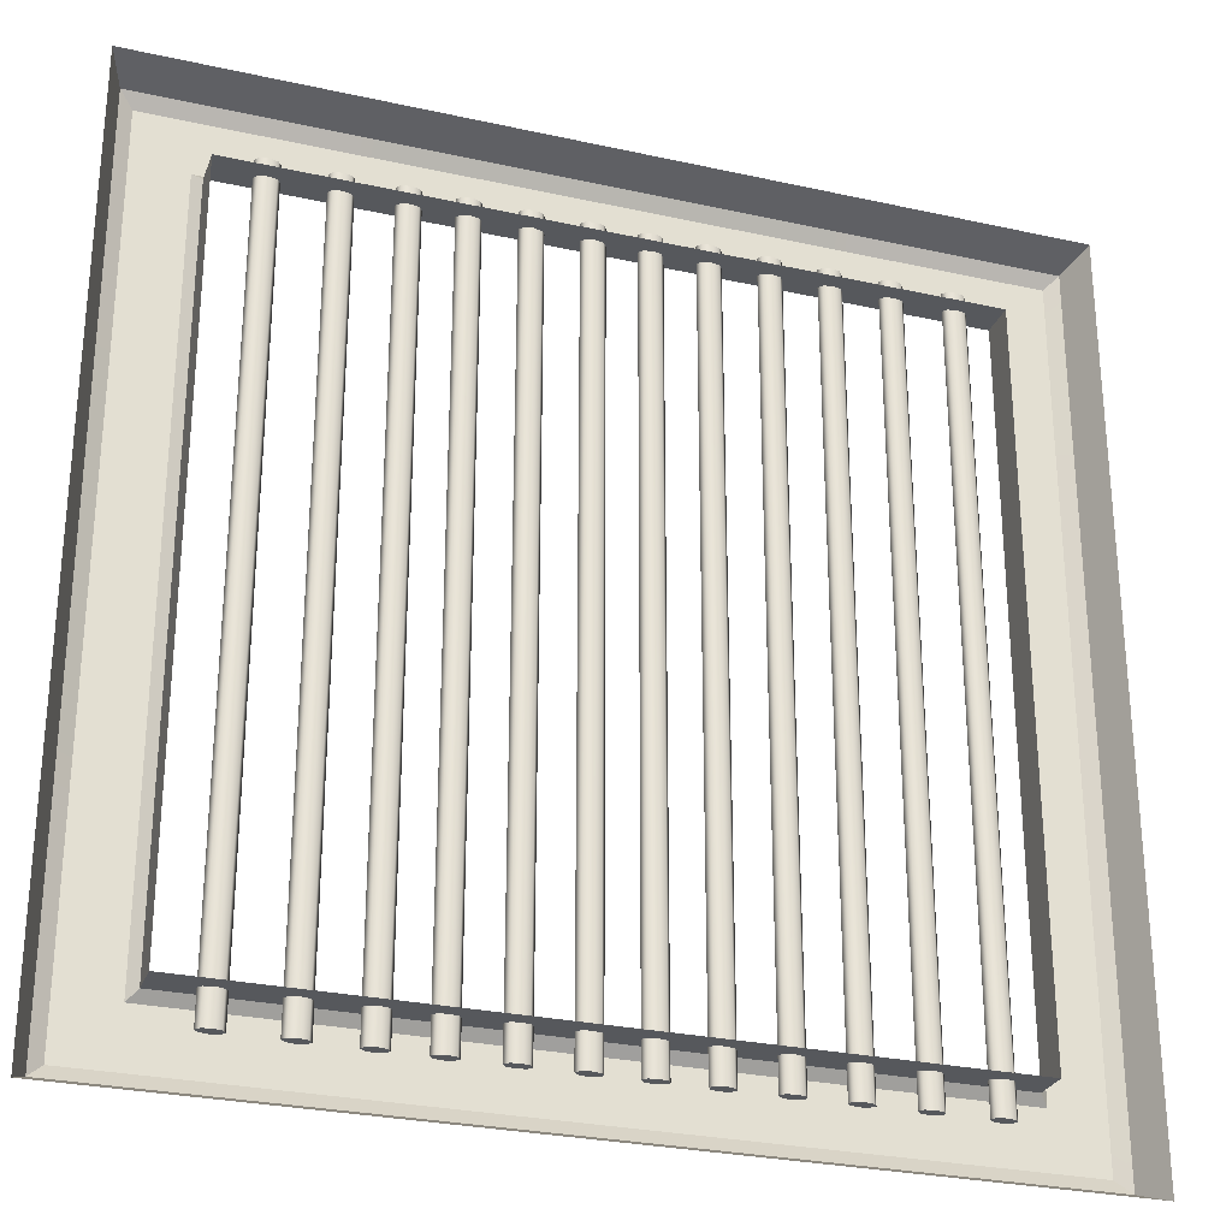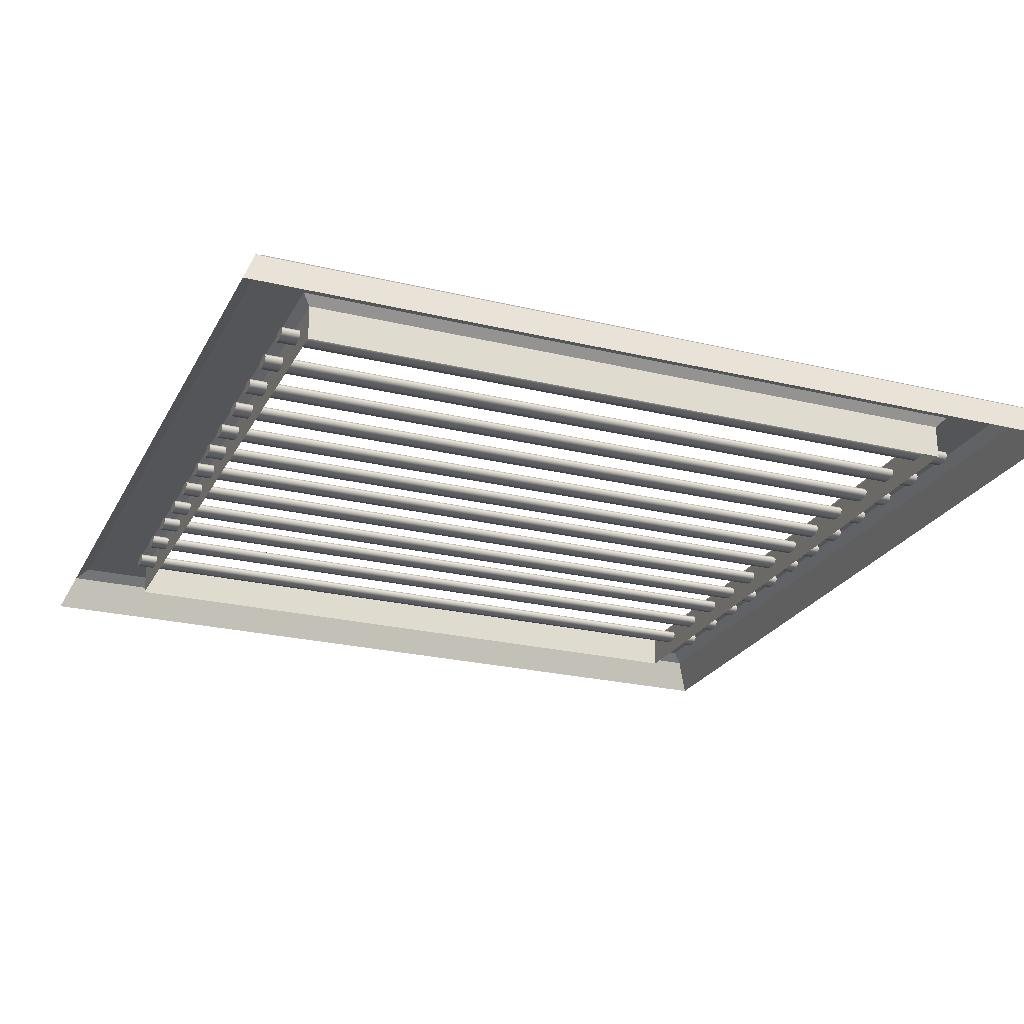
<metadata>
{"format":"obj","ext":"obj","renderer":"f3d","projection":"perspective","resolution":1024,"background":"white","views":[{"elev":-28.0,"azim":-18.6,"up":"+Z"},{"elev":-24.0,"azim":68.1,"up":"+Y"}]}
</metadata>
<code>
g default
v -3.568 0.2383 -4.357
v -3.568 0.2383 4.206
v -3.529 0.1889 -4.357
v -3.529 0.1889 4.206
v -3.436 0.1684 -4.357
v -3.436 0.1684 4.206
v -3.343 0.1889 -4.357
v -3.343 0.1889 4.206
v -3.305 0.2383 -4.357
v -3.305 0.2383 4.206
v -3.343 0.2878 -4.357
v -3.343 0.2878 4.206
v -3.436 0.3083 -4.357
v -3.436 0.3083 4.206
v -3.529 0.2878 -4.357
v -3.529 0.2878 4.206
v -3.436 0.2383 -4.357
v -3.436 0.2383 4.206
v -2.857 0.2383 -4.357
v -2.857 0.2383 4.206
v -2.819 0.1889 -4.357
v -2.819 0.1889 4.206
v -2.726 0.1684 -4.357
v -2.726 0.1684 4.206
v -2.633 0.1889 -4.357
v -2.633 0.1889 4.206
v -2.595 0.2383 -4.357
v -2.595 0.2383 4.206
v -2.633 0.2878 -4.357
v -2.633 0.2878 4.206
v -2.726 0.3083 -4.357
v -2.726 0.3083 4.206
v -2.819 0.2878 -4.357
v -2.819 0.2878 4.206
v -2.726 0.2383 -4.357
v -2.726 0.2383 4.206
v -2.201 0.2383 -4.357
v -2.201 0.2383 4.206
v -2.162 0.1889 -4.357
v -2.162 0.1889 4.206
v -2.07 0.1684 -4.357
v -2.07 0.1684 4.206
v -1.977 0.1889 -4.357
v -1.977 0.1889 4.206
v -1.938 0.2383 -4.357
v -1.938 0.2383 4.206
v -1.977 0.2878 -4.357
v -1.977 0.2878 4.206
v -2.07 0.3083 -4.357
v -2.07 0.3083 4.206
v -2.162 0.2878 -4.357
v -2.162 0.2878 4.206
v -2.07 0.2383 -4.357
v -2.07 0.2383 4.206
v -1.611 0.2383 -4.357
v -1.611 0.2383 4.206
v -1.573 0.1889 -4.357
v -1.573 0.1889 4.206
v -1.48 0.1684 -4.357
v -1.48 0.1684 4.206
v -1.387 0.1889 -4.357
v -1.387 0.1889 4.206
v -1.349 0.2383 -4.357
v -1.349 0.2383 4.206
v -1.387 0.2878 -4.357
v -1.387 0.2878 4.206
v -1.48 0.3083 -4.357
v -1.48 0.3083 4.206
v -1.573 0.2878 -4.357
v -1.573 0.2878 4.206
v -1.48 0.2383 -4.357
v -1.48 0.2383 4.206
v -0.9884 0.2383 -4.357
v -0.9884 0.2383 4.206
v -0.9499 0.1889 -4.357
v -0.9499 0.1889 4.206
v -0.857 0.1684 -4.357
v -0.857 0.1684 4.206
v -0.7641 0.1889 -4.357
v -0.7641 0.1889 4.206
v -0.7256 0.2383 -4.357
v -0.7256 0.2383 4.206
v -0.7641 0.2878 -4.357
v -0.7641 0.2878 4.206
v -0.857 0.3083 -4.357
v -0.857 0.3083 4.206
v -0.9499 0.2878 -4.357
v -0.9499 0.2878 4.206
v -0.857 0.2383 -4.357
v -0.857 0.2383 4.206
v -0.3687 0.2383 -4.357
v -0.3687 0.2383 4.206
v -0.3302 0.1889 -4.357
v -0.3302 0.1889 4.206
v -0.2373 0.1684 -4.357
v -0.2373 0.1684 4.206
v -0.1444 0.1889 -4.357
v -0.1444 0.1889 4.206
v -0.1059 0.2383 -4.357
v -0.1059 0.2383 4.206
v -0.1444 0.2878 -4.357
v -0.1444 0.2878 4.206
v -0.2373 0.3083 -4.357
v -0.2373 0.3083 4.206
v -0.3302 0.2878 -4.357
v -0.3302 0.2878 4.206
v -0.2373 0.2383 -4.357
v -0.2373 0.2383 4.206
v 0.2174 0.2383 -4.357
v 0.2174 0.2383 4.206
v 0.2559 0.1889 -4.357
v 0.2559 0.1889 4.206
v 0.3488 0.1684 -4.357
v 0.3488 0.1684 4.206
v 0.4418 0.1889 -4.357
v 0.4418 0.1889 4.206
v 0.4802 0.2383 -4.357
v 0.4802 0.2383 4.206
v 0.4418 0.2878 -4.357
v 0.4418 0.2878 4.206
v 0.3488 0.3083 -4.357
v 0.3488 0.3083 4.206
v 0.2559 0.2878 -4.357
v 0.2559 0.2878 4.206
v 0.3488 0.2383 -4.357
v 0.3488 0.2383 4.206
v 0.817 0.2383 -4.357
v 0.817 0.2383 4.206
v 0.8555 0.1889 -4.357
v 0.8555 0.1889 4.206
v 0.9484 0.1684 -4.357
v 0.9484 0.1684 4.206
v 1.041 0.1889 -4.357
v 1.041 0.1889 4.206
v 1.08 0.2383 -4.357
v 1.08 0.2383 4.206
v 1.041 0.2878 -4.357
v 1.041 0.2878 4.206
v 0.9484 0.3083 -4.357
v 0.9484 0.3083 4.206
v 0.8555 0.2878 -4.357
v 0.8555 0.2878 4.206
v 0.9484 0.2383 -4.357
v 0.9484 0.2383 4.206
v 1.45 0.2383 -4.357
v 1.45 0.2383 4.206
v 1.489 0.1889 -4.357
v 1.489 0.1889 4.206
v 1.581 0.1684 -4.357
v 1.581 0.1684 4.206
v 1.674 0.1889 -4.357
v 1.674 0.1889 4.206
v 1.713 0.2383 -4.357
v 1.713 0.2383 4.206
v 1.674 0.2878 -4.357
v 1.674 0.2878 4.206
v 1.581 0.3083 -4.357
v 1.581 0.3083 4.206
v 1.489 0.2878 -4.357
v 1.489 0.2878 4.206
v 1.581 0.2383 -4.357
v 1.581 0.2383 4.206
v 2.083 0.2383 -4.357
v 2.083 0.2383 4.206
v 2.122 0.1889 -4.357
v 2.122 0.1889 4.206
v 2.215 0.1684 -4.357
v 2.215 0.1684 4.206
v 2.307 0.1889 -4.357
v 2.307 0.1889 4.206
v 2.346 0.2383 -4.357
v 2.346 0.2383 4.206
v 2.307 0.2878 -4.357
v 2.307 0.2878 4.206
v 2.215 0.3083 -4.357
v 2.215 0.3083 4.206
v 2.122 0.2878 -4.357
v 2.122 0.2878 4.206
v 2.215 0.2383 -4.357
v 2.215 0.2383 4.206
v 2.733 0.2383 -4.357
v 2.733 0.2383 4.206
v 2.771 0.1889 -4.357
v 2.771 0.1889 4.206
v 2.864 0.1684 -4.357
v 2.864 0.1684 4.206
v 2.957 0.1889 -4.357
v 2.957 0.1889 4.206
v 2.996 0.2383 -4.357
v 2.996 0.2383 4.206
v 2.957 0.2878 -4.357
v 2.957 0.2878 4.206
v 2.864 0.3083 -4.357
v 2.864 0.3083 4.206
v 2.771 0.2878 -4.357
v 2.771 0.2878 4.206
v 2.864 0.2383 -4.357
v 2.864 0.2383 4.206
v 3.413 0.2383 -4.357
v 3.413 0.2383 4.206
v 3.451 0.1889 -4.357
v 3.451 0.1889 4.206
v 3.544 0.1684 -4.357
v 3.544 0.1684 4.206
v 3.637 0.1889 -4.357
v 3.637 0.1889 4.206
v 3.676 0.2383 -4.357
v 3.676 0.2383 4.206
v 3.637 0.2878 -4.357
v 3.637 0.2878 4.206
v 3.544 0.3083 -4.357
v 3.544 0.3083 4.206
v 3.451 0.2878 -4.357
v 3.451 0.2878 4.206
v 3.544 0.2383 -4.357
v 3.544 0.2383 4.206
g Grate5 Grates_Variations
f 1 17 3
f 3 17 5
f 5 17 7
f 7 17 9
f 9 17 11
f 11 17 13
f 13 17 15
f 15 17 1
f 4 18 2
f 6 18 4
f 8 18 6
f 10 18 8
f 12 18 10
f 14 18 12
f 16 18 14
f 2 18 16
f 19 35 21
f 21 35 23
f 23 35 25
f 25 35 27
f 27 35 29
f 29 35 31
f 31 35 33
f 33 35 19
f 22 36 20
f 24 36 22
f 26 36 24
f 28 36 26
f 30 36 28
f 32 36 30
f 34 36 32
f 20 36 34
f 37 53 39
f 39 53 41
f 41 53 43
f 43 53 45
f 45 53 47
f 47 53 49
f 49 53 51
f 51 53 37
f 40 54 38
f 42 54 40
f 44 54 42
f 46 54 44
f 48 54 46
f 50 54 48
f 52 54 50
f 38 54 52
f 55 71 57
f 57 71 59
f 59 71 61
f 61 71 63
f 63 71 65
f 65 71 67
f 67 71 69
f 69 71 55
f 58 72 56
f 60 72 58
f 62 72 60
f 64 72 62
f 66 72 64
f 68 72 66
f 70 72 68
f 56 72 70
f 73 89 75
f 75 89 77
f 77 89 79
f 79 89 81
f 81 89 83
f 83 89 85
f 85 89 87
f 87 89 73
f 76 90 74
f 78 90 76
f 80 90 78
f 82 90 80
f 84 90 82
f 86 90 84
f 88 90 86
f 74 90 88
f 91 107 93
f 93 107 95
f 95 107 97
f 97 107 99
f 99 107 101
f 101 107 103
f 103 107 105
f 105 107 91
f 94 108 92
f 96 108 94
f 98 108 96
f 100 108 98
f 102 108 100
f 104 108 102
f 106 108 104
f 92 108 106
f 109 125 111
f 111 125 113
f 113 125 115
f 115 125 117
f 117 125 119
f 119 125 121
f 121 125 123
f 123 125 109
f 112 126 110
f 114 126 112
f 116 126 114
f 118 126 116
f 120 126 118
f 122 126 120
f 124 126 122
f 110 126 124
f 127 143 129
f 129 143 131
f 131 143 133
f 133 143 135
f 135 143 137
f 137 143 139
f 139 143 141
f 141 143 127
f 130 144 128
f 132 144 130
f 134 144 132
f 136 144 134
f 138 144 136
f 140 144 138
f 142 144 140
f 128 144 142
f 145 161 147
f 147 161 149
f 149 161 151
f 151 161 153
f 153 161 155
f 155 161 157
f 157 161 159
f 159 161 145
f 148 162 146
f 150 162 148
f 152 162 150
f 154 162 152
f 156 162 154
f 158 162 156
f 160 162 158
f 146 162 160
f 163 179 165
f 165 179 167
f 167 179 169
f 169 179 171
f 171 179 173
f 173 179 175
f 175 179 177
f 177 179 163
f 166 180 164
f 168 180 166
f 170 180 168
f 172 180 170
f 174 180 172
f 176 180 174
f 178 180 176
f 164 180 178
f 181 197 183
f 183 197 185
f 185 197 187
f 187 197 189
f 189 197 191
f 191 197 193
f 193 197 195
f 195 197 181
f 184 198 182
f 186 198 184
f 188 198 186
f 190 198 188
f 192 198 190
f 194 198 192
f 196 198 194
f 182 198 196
f 199 215 201
f 201 215 203
f 203 215 205
f 205 215 207
f 207 215 209
f 209 215 211
f 211 215 213
f 213 215 199
f 202 216 200
f 204 216 202
f 206 216 204
f 208 216 206
f 210 216 208
f 212 216 210
f 214 216 212
f 200 216 214
f 4 2 1
f 1 3 4
f 6 4 3
f 3 5 6
f 8 6 5
f 5 7 8
f 10 8 7
f 7 9 10
f 12 10 9
f 9 11 12
f 14 12 11
f 11 13 14
f 16 14 13
f 13 15 16
f 2 16 15
f 15 1 2
f 22 20 19
f 19 21 22
f 24 22 21
f 21 23 24
f 26 24 23
f 23 25 26
f 28 26 25
f 25 27 28
f 30 28 27
f 27 29 30
f 32 30 29
f 29 31 32
f 34 32 31
f 31 33 34
f 20 34 33
f 33 19 20
f 40 38 37
f 37 39 40
f 42 40 39
f 39 41 42
f 44 42 41
f 41 43 44
f 46 44 43
f 43 45 46
f 48 46 45
f 45 47 48
f 50 48 47
f 47 49 50
f 52 50 49
f 49 51 52
f 38 52 51
f 51 37 38
f 58 56 55
f 55 57 58
f 60 58 57
f 57 59 60
f 62 60 59
f 59 61 62
f 64 62 61
f 61 63 64
f 66 64 63
f 63 65 66
f 68 66 65
f 65 67 68
f 70 68 67
f 67 69 70
f 56 70 69
f 69 55 56
f 76 74 73
f 73 75 76
f 78 76 75
f 75 77 78
f 80 78 77
f 77 79 80
f 82 80 79
f 79 81 82
f 84 82 81
f 81 83 84
f 86 84 83
f 83 85 86
f 88 86 85
f 85 87 88
f 74 88 87
f 87 73 74
f 94 92 91
f 91 93 94
f 96 94 93
f 93 95 96
f 98 96 95
f 95 97 98
f 100 98 97
f 97 99 100
f 102 100 99
f 99 101 102
f 104 102 101
f 101 103 104
f 106 104 103
f 103 105 106
f 92 106 105
f 105 91 92
f 112 110 109
f 109 111 112
f 114 112 111
f 111 113 114
f 116 114 113
f 113 115 116
f 118 116 115
f 115 117 118
f 120 118 117
f 117 119 120
f 122 120 119
f 119 121 122
f 124 122 121
f 121 123 124
f 110 124 123
f 123 109 110
f 130 128 127
f 127 129 130
f 132 130 129
f 129 131 132
f 134 132 131
f 131 133 134
f 136 134 133
f 133 135 136
f 138 136 135
f 135 137 138
f 140 138 137
f 137 139 140
f 142 140 139
f 139 141 142
f 128 142 141
f 141 127 128
f 148 146 145
f 145 147 148
f 150 148 147
f 147 149 150
f 152 150 149
f 149 151 152
f 154 152 151
f 151 153 154
f 156 154 153
f 153 155 156
f 158 156 155
f 155 157 158
f 160 158 157
f 157 159 160
f 146 160 159
f 159 145 146
f 166 164 163
f 163 165 166
f 168 166 165
f 165 167 168
f 170 168 167
f 167 169 170
f 172 170 169
f 169 171 172
f 174 172 171
f 171 173 174
f 176 174 173
f 173 175 176
f 178 176 175
f 175 177 178
f 164 178 177
f 177 163 164
f 184 182 181
f 181 183 184
f 186 184 183
f 183 185 186
f 188 186 185
f 185 187 188
f 190 188 187
f 187 189 190
f 192 190 189
f 189 191 192
f 194 192 191
f 191 193 194
f 196 194 193
f 193 195 196
f 182 196 195
f 195 181 182
f 202 200 199
f 199 201 202
f 204 202 201
f 201 203 204
f 206 204 203
f 203 205 206
f 208 206 205
f 205 207 208
f 210 208 207
f 207 209 210
f 212 210 209
f 209 211 212
f 214 212 211
f 211 213 214
f 200 214 213
f 213 199 200
g default
v -5 0 5
v -4 0 5
v -3 0 5
v -2 0 5
v -1 0 5
v 0 0 5
v 1 0 5
v 2 0 5
v 3 0 5
v 4 0 5
v 5 0 5
v -5 0 4
v -4 -0 4
v -3 -0 4
v -2 -0 4
v -1 -0 4
v 0 -0 4
v 1 -0 4
v 2 -0 4
v 3 -0 4
v 4 -0 4
v 5 0 4
v -5 0 3
v -4 -0 3
v 4 -0 3
v 5 0 3
v -5 0 2
v -4 -0 2
v 4 -0 2
v 5 0 2
v -5 0 1
v -4 -0 1
v 4 -0 1
v 5 0 1
v -5 0 0
v -4 0 0
v 4 0 0
v 5 0 0
v -5 0 -1
v -4 0 -1
v 4 0 -1
v 5 0 -1
v -5 0 -2
v -4 0 -2
v 4 0 -2
v 5 0 -2
v -5 0 -3
v -4 0 -3
v 4 0 -3
v 5 0 -3
v -5 0 -4
v -4 0 -4
v -3 0 -4
v -2 0 -4
v -1 0 -4
v 0 0 -4
v 1 0 -4
v 2 0 -4
v 3 0 -4
v 4 0 -4
v 5 0 -4
v -5 0 -5
v -4 0 -5
v -3 0 -5
v -2 0 -5
v -1 0 -5
v 0 0 -5
v 1 0 -5
v 2 0 -5
v 3 0 -5
v 4 0 -5
v 5 0 -5
v -4.841 0.4 4.841
v -4.694 0.5 4.694
v -3.863 0.5 4.693
v -3.873 0.4011 4.841
v -4.841 0.4011 3.873
v -4.693 0.5 3.863
v -2.897 0.5 4.693
v -2.905 0.4007 4.841
v -1.931 0.5 4.694
v -1.937 0.4003 4.841
v -0.9657 0.5 4.694
v -0.9683 0.4001 4.841
v 0 0.5 4.694
v 0 0.4 4.841
v 0.9657 0.5 4.694
v 0.9683 0.4001 4.841
v 1.931 0.5 4.694
v 1.937 0.4003 4.841
v 2.897 0.5 4.693
v 2.905 0.4007 4.841
v 3.863 0.5 4.693
v 3.873 0.4011 4.841
v 4.694 0.5 4.694
v 4.841 0.4 4.841
v 4.693 0.5 3.863
v 4.841 0.4011 3.873
v -4.841 0.4007 2.905
v -4.693 0.5 2.897
v 4.693 0.5 2.897
v 4.841 0.4007 2.905
v -4.841 0.4003 1.937
v -4.694 0.5 1.931
v 4.694 0.5 1.931
v 4.841 0.4003 1.937
v -4.841 0.4001 0.9683
v -4.694 0.5 0.9657
v 4.694 0.5 0.9657
v 4.841 0.4001 0.9683
v -4.841 0.4 0
v -4.694 0.5 0
v 4.694 0.5 0
v 4.841 0.4 0
v -4.841 0.4001 -0.9683
v -4.694 0.5 -0.9657
v 4.694 0.5 -0.9657
v 4.841 0.4001 -0.9683
v -4.841 0.4003 -1.937
v -4.694 0.5 -1.931
v 4.694 0.5 -1.931
v 4.841 0.4003 -1.937
v -4.841 0.4007 -2.905
v -4.693 0.5 -2.897
v 4.693 0.5 -2.897
v 4.841 0.4007 -2.905
v -4.841 0.4011 -3.873
v -4.693 0.5 -3.863
v 4.693 0.5 -3.863
v 4.841 0.4011 -3.873
v -3.873 0.4011 -4.841
v -3.863 0.5 -4.693
v -4.694 0.5 -4.694
v -4.841 0.4 -4.841
v -2.905 0.4007 -4.841
v -2.897 0.5 -4.693
v -1.937 0.4003 -4.841
v -1.931 0.5 -4.694
v -0.9683 0.4001 -4.841
v -0.9657 0.5 -4.694
v 0 0.4 -4.841
v 0 0.5 -4.694
v 0.9683 0.4001 -4.841
v 0.9657 0.5 -4.694
v 1.937 0.4003 -4.841
v 1.931 0.5 -4.694
v 2.905 0.4007 -4.841
v 2.897 0.5 -4.693
v 3.873 0.4011 -4.841
v 3.863 0.5 -4.693
v 4.694 0.5 -4.694
v 4.841 0.4 -4.841
v -4 0.4006 4
v -4.099 0.5 4.099
v -3 0.4 4
v -2.985 0.5 4.099
v -2 0.4003 4
v -1.99 0.5 4.099
v -1 0.4005 4
v -0.9951 0.5 4.099
v 0 0.4006 4
v 0 0.5 4.099
v 1 0.4005 4
v 0.9951 0.5 4.099
v 2 0.4003 4
v 1.99 0.5 4.099
v 3 0.4 4
v 2.985 0.5 4.099
v 4 0.4006 4
v 4.099 0.5 4.099
v -4 0.4 3
v -4.099 0.5 2.985
v 4 0.4 3
v 4.099 0.5 2.985
v -4 0.4003 2
v -4.099 0.5 1.99
v 4 0.4003 2
v 4.099 0.5 1.99
v -4 0.4005 1
v -4.099 0.5 0.9951
v 4 0.4005 1
v 4.099 0.5 0.9951
v -4 0.4006 0
v -4.099 0.5 0
v 4 0.4006 0
v 4.099 0.5 0
v -4 0.4005 -1
v -4.099 0.5 -0.9951
v 4 0.4005 -1
v 4.099 0.5 -0.9951
v -4 0.4003 -2
v -4.099 0.5 -1.99
v 4 0.4003 -2
v 4.099 0.5 -1.99
v -4 0.4 -3
v -4.099 0.5 -2.985
v 4 0.4 -3
v 4.099 0.5 -2.985
v -4 0.4006 -4
v -4.099 0.5 -4.099
v 4 0.4006 -4
v 4.099 0.5 -4.099
v -3 0.4 -4
v -2.985 0.5 -4.099
v -2 0.4003 -4
v -1.99 0.5 -4.099
v -1 0.4005 -4
v -0.9951 0.5 -4.099
v 0 0.4006 -4
v 0 0.5 -4.099
v 1 0.4005 -4
v 0.9951 0.5 -4.099
v 2 0.4003 -4
v 1.99 0.5 -4.099
v 3 0.4 -4
v 2.985 0.5 -4.099
g Grates_Variations Frame
f 289 290 294 293
f 290 289 292 291
f 291 292 296 295
f 293 294 316 315
f 295 296 298 297
f 297 298 300 299
f 299 300 302 301
f 301 302 304 303
f 303 304 306 305
f 305 306 308 307
f 307 308 310 309
f 309 310 312 311
f 311 312 314 313
f 313 314 318 317
f 315 316 320 319
f 317 318 322 321
f 319 320 324 323
f 321 322 326 325
f 323 324 328 327
f 325 326 330 329
f 327 328 332 331
f 329 330 334 333
f 331 332 336 335
f 333 334 338 337
f 335 336 340 339
f 337 338 342 341
f 339 340 344 343
f 341 342 346 345
f 343 344 349 350
f 345 346 368 367
f 347 348 352 351
f 348 347 350 349
f 351 352 354 353
f 353 354 356 355
f 355 356 358 357
f 357 358 360 359
f 359 360 362 361
f 361 362 364 363
f 363 364 366 365
f 365 366 367 368
f 217 218 292 289
f 228 217 289 293
f 218 219 296 292
f 219 220 298 296
f 220 221 300 298
f 221 222 302 300
f 222 223 304 302
f 223 224 306 304
f 224 225 308 306
f 225 226 310 308
f 226 227 312 310
f 227 238 314 312
f 239 228 293 315
f 238 242 318 314
f 243 239 315 319
f 242 246 322 318
f 247 243 319 323
f 246 250 326 322
f 251 247 323 327
f 250 254 330 326
f 255 251 327 331
f 254 258 334 330
f 259 255 331 335
f 258 262 338 334
f 263 259 335 339
f 262 266 342 338
f 267 263 339 343
f 266 277 346 342
f 279 278 350 347
f 278 267 343 350
f 280 279 347 351
f 281 280 351 353
f 282 281 353 355
f 283 282 355 357
f 284 283 357 359
f 285 284 359 361
f 286 285 361 363
f 287 286 363 365
f 277 288 368 346
f 288 287 365 368
f 369 370 372 371
f 370 369 387 388
f 371 372 374 373
f 373 374 376 375
f 375 376 378 377
f 377 378 380 379
f 379 380 382 381
f 381 382 384 383
f 383 384 386 385
f 385 386 390 389
f 388 387 391 392
f 389 390 394 393
f 392 391 395 396
f 393 394 398 397
f 396 395 399 400
f 397 398 402 401
f 400 399 403 404
f 401 402 406 405
f 404 403 407 408
f 405 406 410 409
f 408 407 411 412
f 409 410 414 413
f 412 411 415 416
f 413 414 418 417
f 416 415 419 420
f 417 418 432 431
f 420 419 421 422
f 422 421 423 424
f 424 423 425 426
f 426 425 427 428
f 428 427 429 430
f 430 429 431 432
f 230 229 369 371
f 231 230 371 373
f 232 231 373 375
f 233 232 375 377
f 234 233 377 379
f 235 234 379 381
f 236 235 381 383
f 237 236 383 385
f 229 240 387 369
f 241 237 385 389
f 240 244 391 387
f 245 241 389 393
f 244 248 395 391
f 249 245 393 397
f 248 252 399 395
f 253 249 397 401
f 252 256 403 399
f 257 253 401 405
f 256 260 407 403
f 261 257 405 409
f 260 264 411 407
f 265 261 409 413
f 264 268 415 411
f 276 265 413 417
f 268 269 419 415
f 269 270 421 419
f 270 271 423 421
f 271 272 425 423
f 272 273 427 425
f 273 274 429 427
f 274 275 431 429
f 275 276 417 431
f 290 291 370 294
f 291 295 372 370
f 295 297 374 372
f 297 299 376 374
f 299 301 378 376
f 301 303 380 378
f 303 305 382 380
f 305 307 384 382
f 307 309 386 384
f 309 311 313 386
f 294 370 388 316
f 386 313 317 390
f 316 388 392 320
f 390 317 321 394
f 320 392 396 324
f 394 321 325 398
f 324 396 400 328
f 398 325 329 402
f 328 400 404 332
f 402 329 333 406
f 332 404 408 336
f 406 333 337 410
f 336 408 412 340
f 410 337 341 414
f 340 412 416 344
f 414 341 345 418
f 344 416 348 349
f 416 420 352 348
f 420 422 354 352
f 422 424 356 354
f 424 426 358 356
f 426 428 360 358
f 428 430 362 360
f 430 432 364 362
f 432 418 366 364
f 418 345 367 366

</code>
